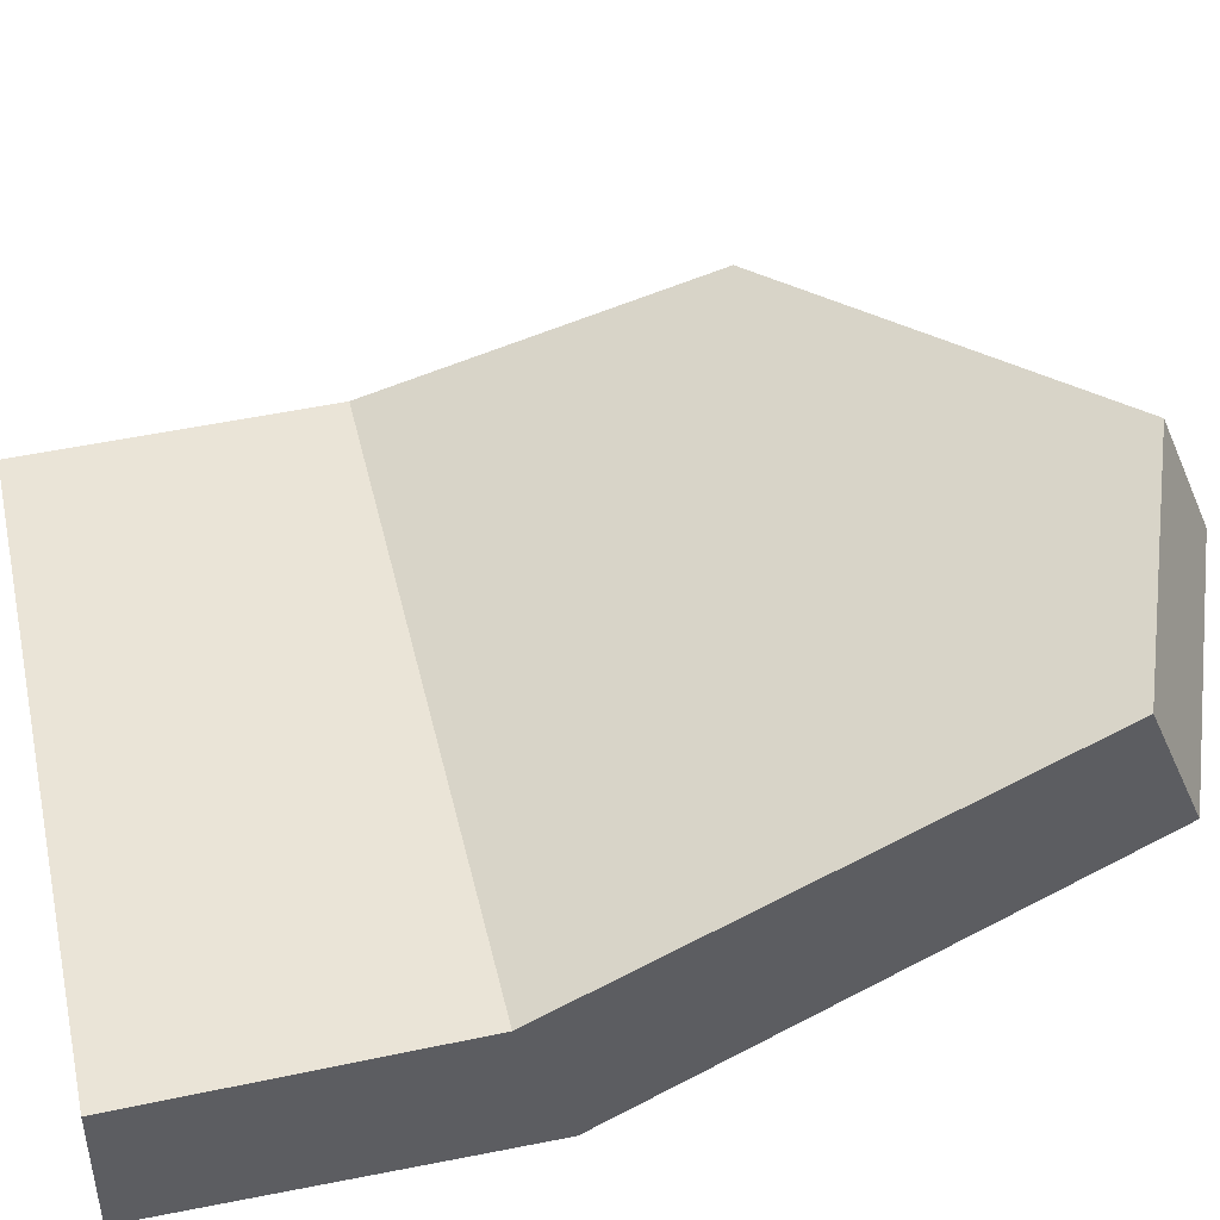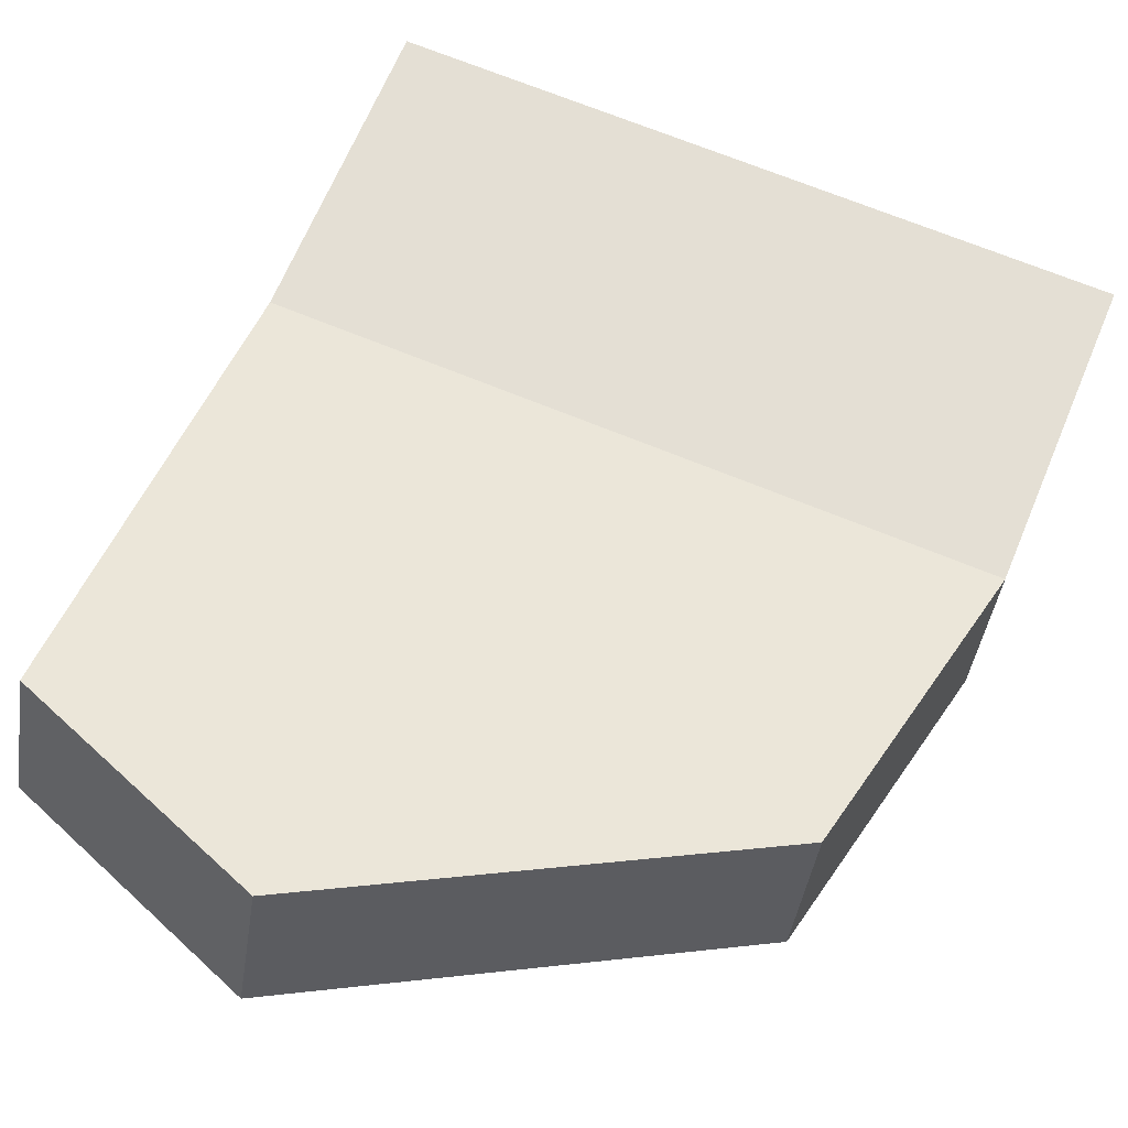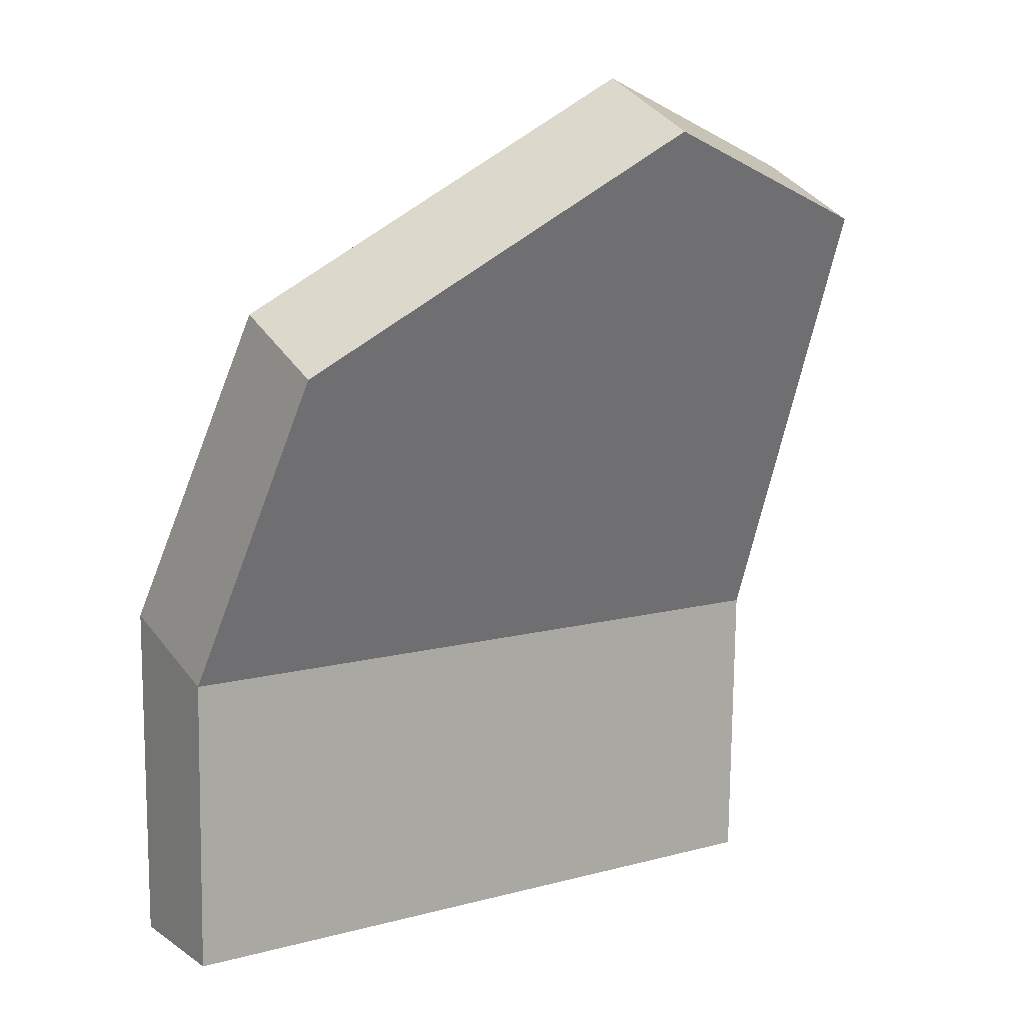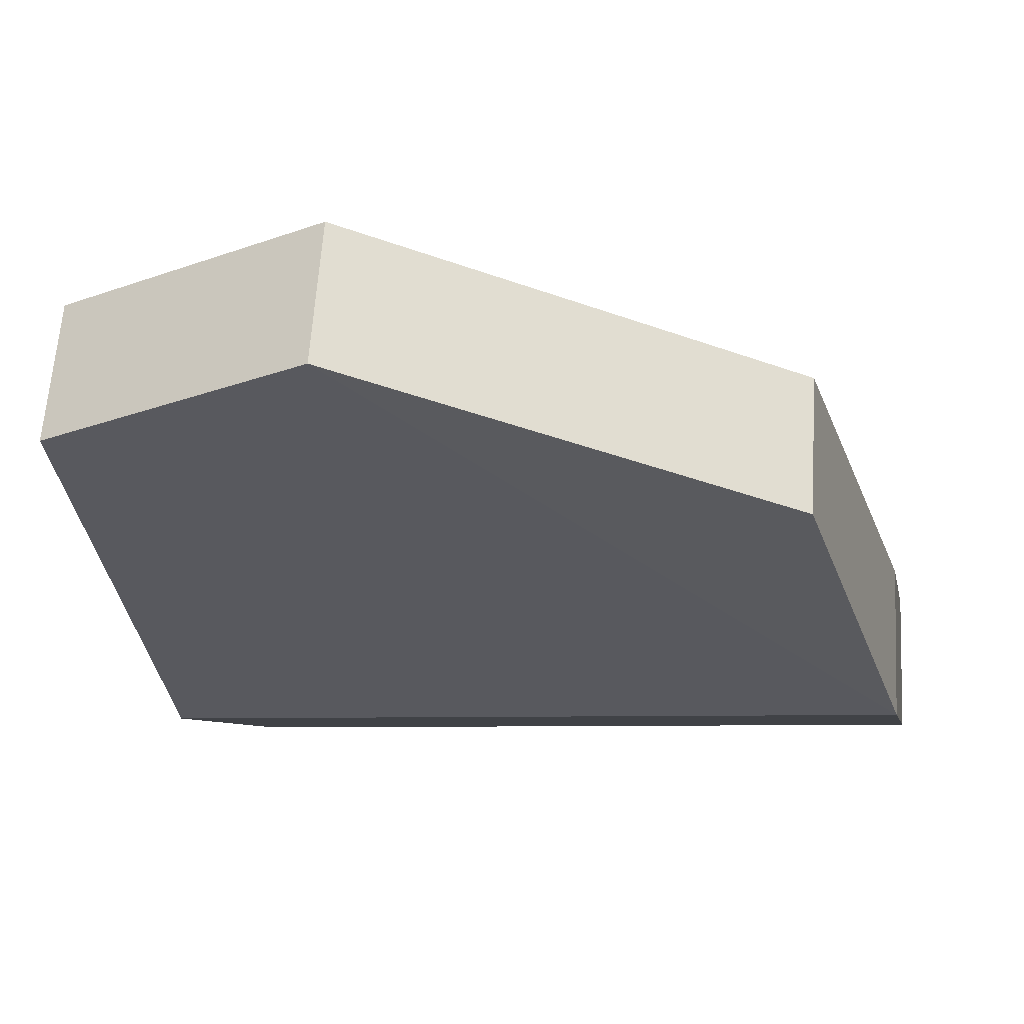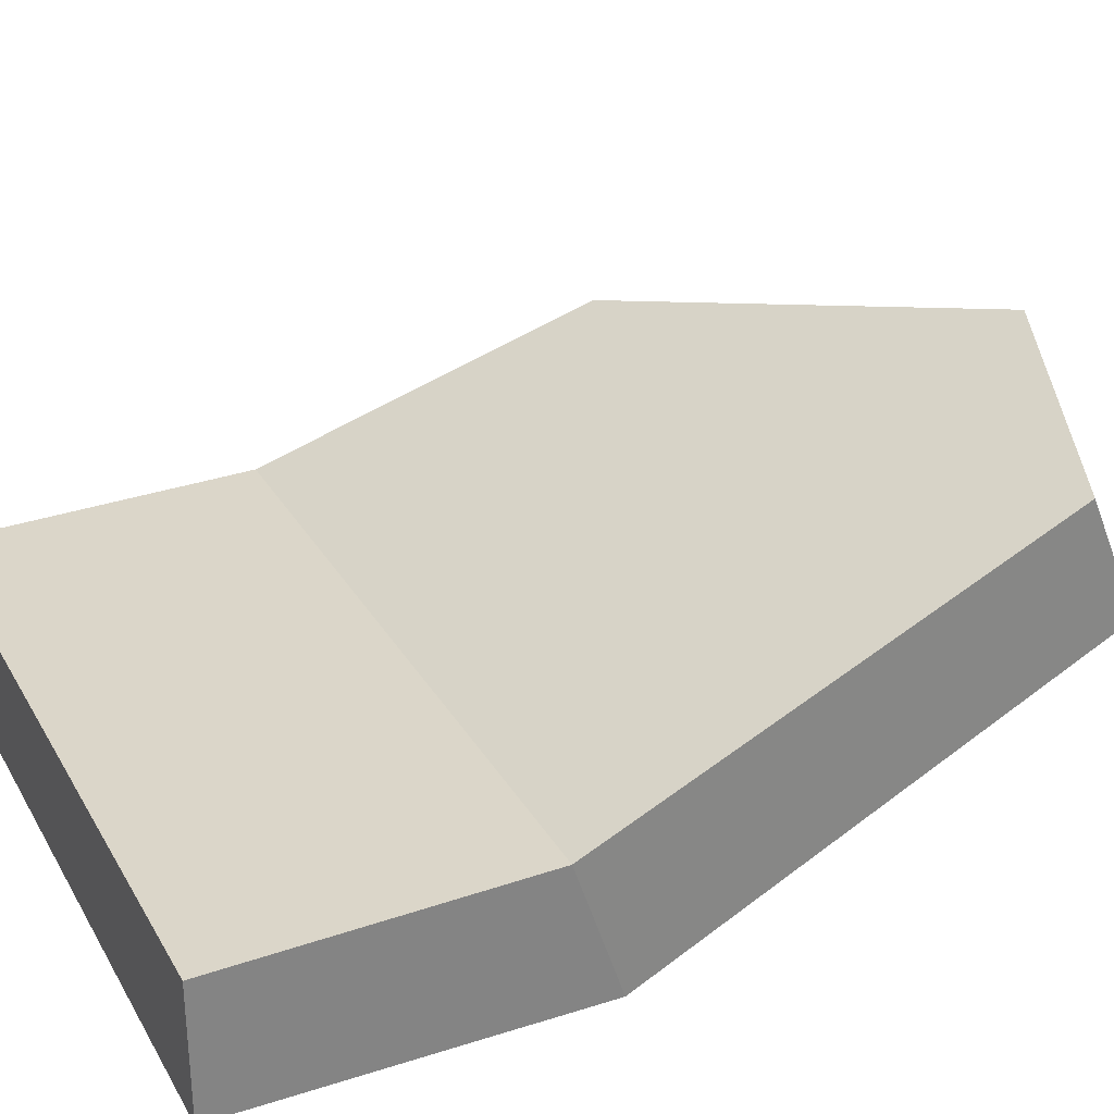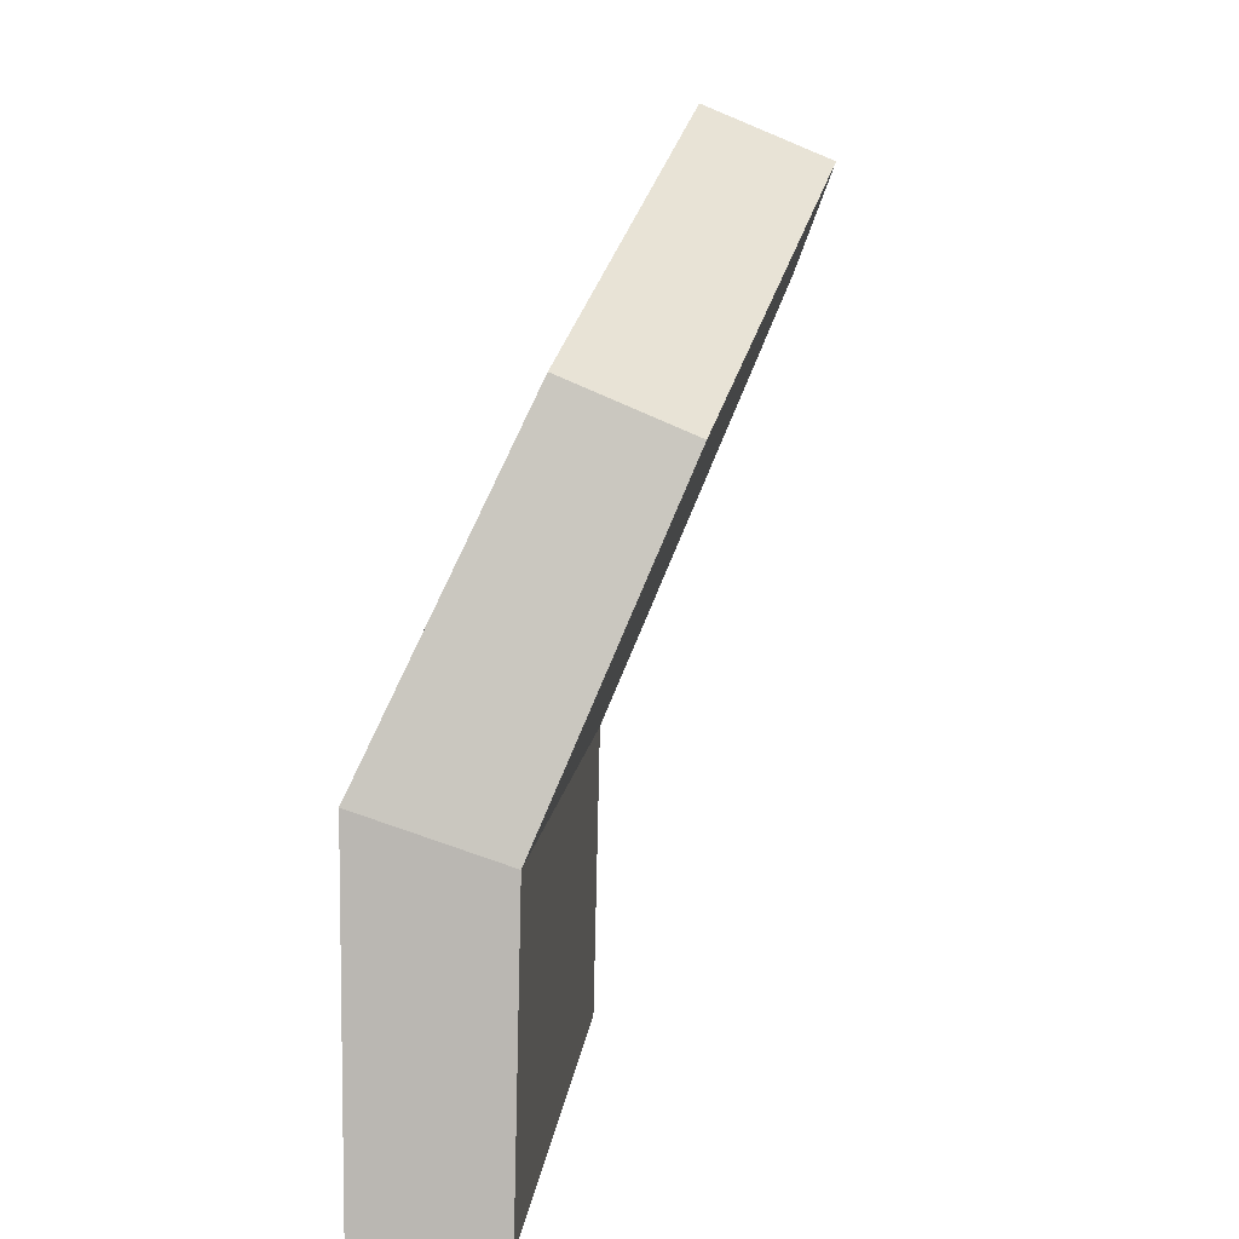
<metadata>
{"format":"obj","ext":"obj","renderer":"f3d","projection":"perspective","resolution":1024,"background":"white","views":[{"elev":44.5,"azim":-103.0,"up":"+Y"},{"elev":67.7,"azim":22.6,"up":"+Y"},{"elev":11.0,"azim":146.8,"up":"+Z"},{"elev":-6.4,"azim":9.7,"up":"+Y"},{"elev":29.5,"azim":-115.1,"up":"+Y"},{"elev":6.7,"azim":94.5,"up":"+Z"}]}
</metadata>
<code>
o Mesh.006_Fingers
v -1.324 -0.326 1.52
v -1.224 0.6888 3.745
v -1.224 1.273 3.497
v -1.324 0.3429 1.299
v 2.024 0.3429 1.299
v 1.737 1 2.852
v 1.737 0.4157 3.1
v 2.024 -0.326 1.52
v -0.03535 0.882 4.201
v -0.03535 1.467 3.954
v 2.024 -0.326 -0.1535
v 2.024 0.3088 -0.1535
v -1.324 -0.326 -0.1535
v -1.324 0.3088 -0.1535
f 1 2 3 4
f 5 6 7 8
f 2 9 10 3
f 9 7 6 10
f 10 5 4
f 3 10 4
f 10 6 5
f 9 1 8
f 7 9 8
f 2 1 9
f 5 8 11 12
f 8 1 13 11
f 1 4 14 13
f 4 5 12 14
f 13 14 12 11

</code>
